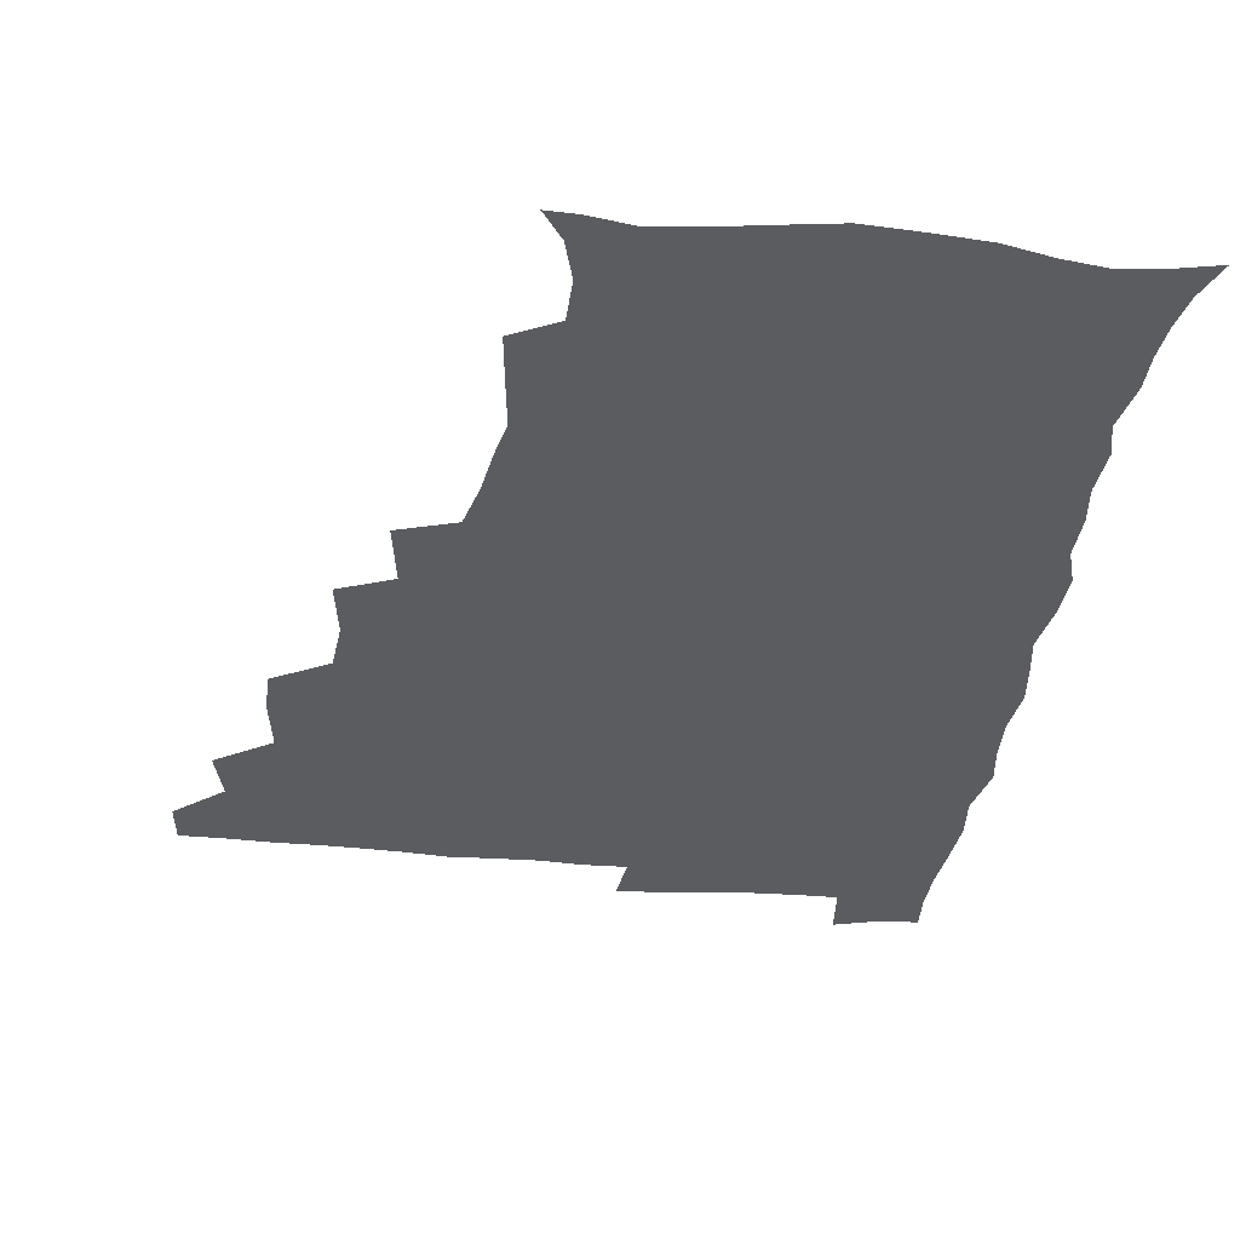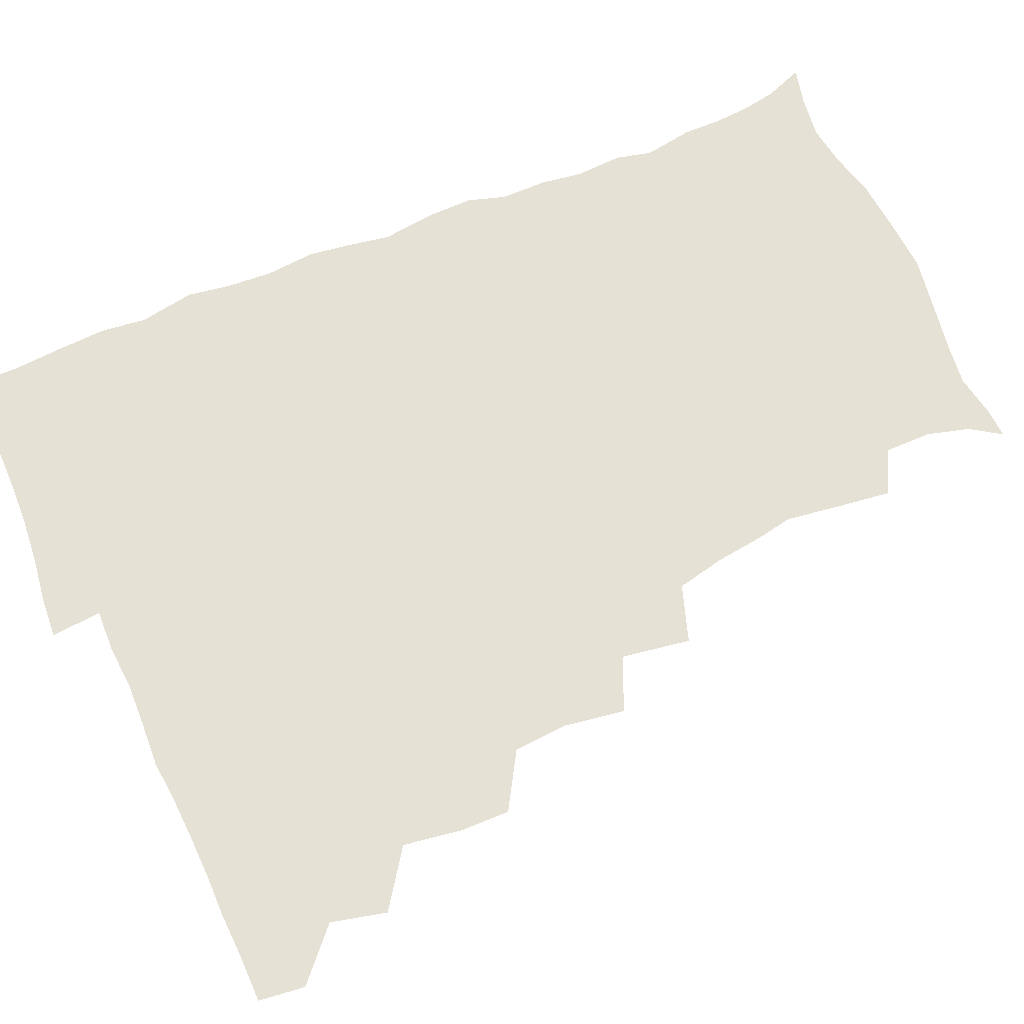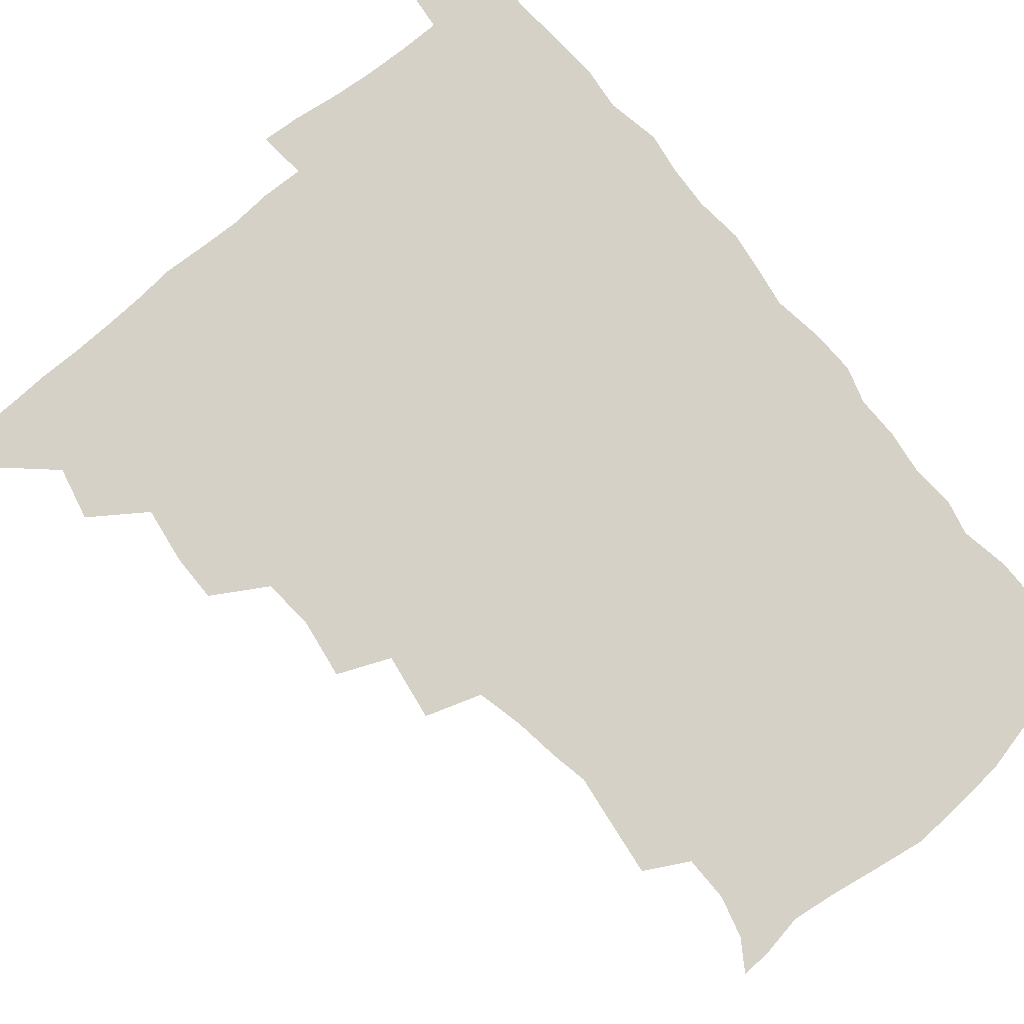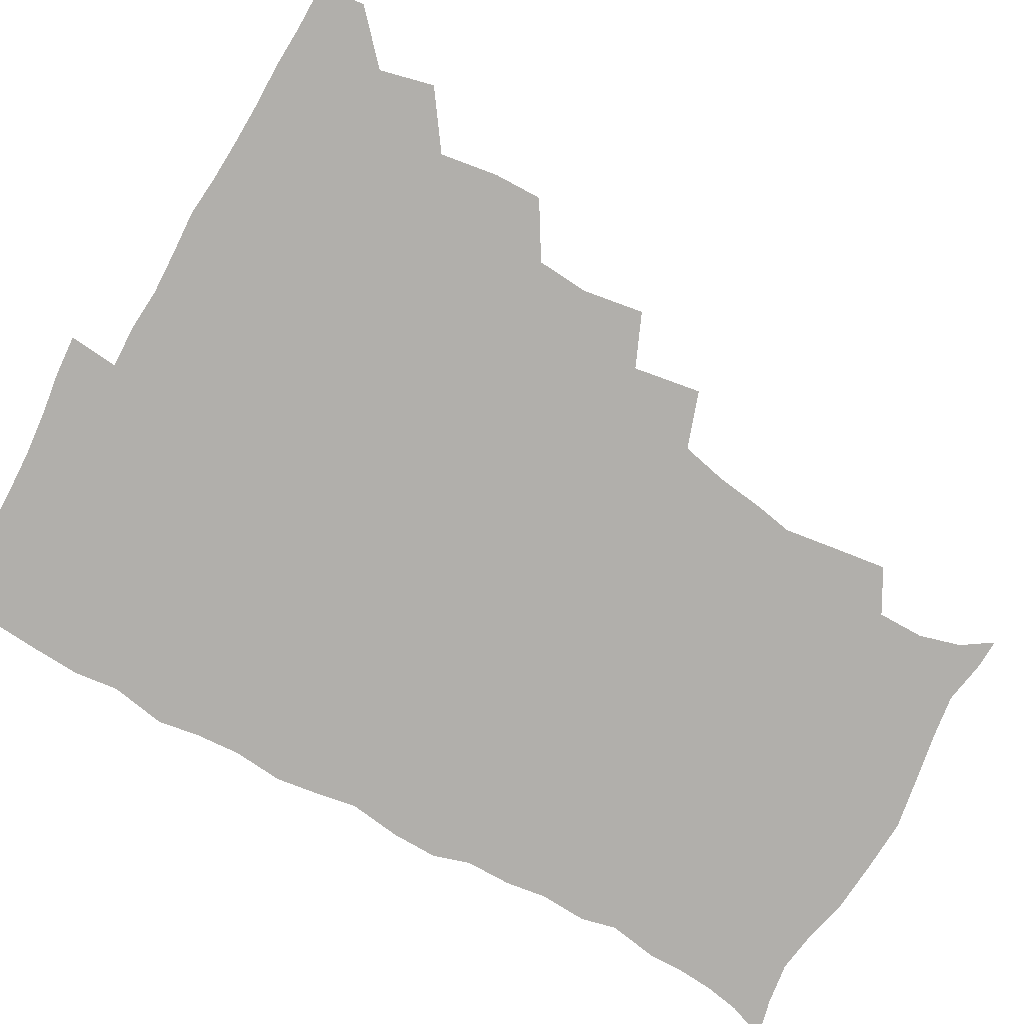
<metadata>
{"format":"obj","ext":"obj","renderer":"f3d","projection":"perspective","resolution":1024,"background":"white","views":[{"elev":-33.8,"azim":-7.1,"up":"+Z"},{"elev":64.5,"azim":-113.2,"up":"+Z"},{"elev":78.8,"azim":-39.6,"up":"+Z"},{"elev":-78.2,"azim":-118.7,"up":"+Z"}]}
</metadata>
<code>
v 464.4 494.1 0
v 466.2 509.7 0
v 476.9 460.1 0
v 481.3 478.9 0
v 481.9 494.7 0
v 482.3 509.8 0
v 493.2 410 0
v 493.3 426.8 0
v 496.2 446.8 0
v 497.3 464.1 0
v 498.5 480 0
v 497.6 495.2 0
v 496.9 510.5 0
v 510.7 359.5 0
v 513.8 380.5 0
v 512.4 398.7 0
v 514.3 419 0
v 513.7 434.9 0
v 514.5 451.3 0
v 515.5 466.8 0
v 514 480.8 0
v 513.3 495.2 0
v 512.2 510.5 0
v 525.5 328.1 0
v 529.1 351.7 0
v 529.4 370.6 0
v 529.7 388.6 0
v 529.4 405.3 0
v 528.3 419.9 0
v 527.8 434.9 0
v 529.1 451.6 0
v 529.4 466.7 0
v 528.6 481.1 0
v 527.8 495.7 0
v 526.9 510.9 0
v 549.1 238.9 0
v 551.2 255.7 0
v 553.8 275.9 0
v 551.3 288.8 0
v 549 305.2 0
v 545.2 321.6 0
v 544.6 340.8 0
v 544.6 358.4 0
v 544.2 374.9 0
v 544.5 392.2 0
v 543.7 406.5 0
v 543.3 421.7 0
v 544.3 438 0
v 543.8 452.3 0
v 544.3 467 0
v 543 481.7 0
v 542.4 496.2 0
v 541.4 511.7 0
v 553.8 189.8 0
v 560.7 200.3 0
v 564.6 214.7 0
v 564.4 230.7 0
v 564.4 248.5 0
v 564.8 265.1 0
v 564.6 280.8 0
v 563.9 297.9 0
v 561.4 312.2 0
v 560.5 329.6 0
v 558.9 344.5 0
v 559.4 362.5 0
v 559.4 378.6 0
v 557.9 392.1 0
v 558.9 408.9 0
v 559.1 424.3 0
v 558.8 438.6 0
v 559.2 453.5 0
v 558.3 467.4 0
v 558.5 481.5 0
v 557.4 496.2 0
v 555.7 513.1 0
v 564.1 190.2 0
v 570.3 201.5 0
v 577.6 223 0
v 578 239.7 0
v 578.4 256 0
v 577 268.8 0
v 576.9 285.3 0
v 576.9 304 0
v 576.3 318.7 0
v 574.7 333.2 0
v 574.5 349.4 0
v 573.5 363.8 0
v 574 381.1 0
v 574 395.6 0
v 572.9 409 0
v 573.7 425.4 0
v 573.6 439.6 0
v 573.3 453.5 0
v 572.9 467.4 0
v 573 481.5 0
v 572 496.5 0
v 570.8 512.3 0
v 579.2 192.9 0
v 587.8 211.4 0
v 590.1 226.2 0
v 590.8 242.5 0
v 591 259.3 0
v 590.6 274.1 0
v 590.7 289.3 0
v 589.6 303.5 0
v 589.6 322.9 0
v 588.5 334.3 0
v 588.4 351 0
v 588 365.7 0
v 587.7 380.2 0
v 588 396.5 0
v 587.6 410.1 0
v 587.6 424.7 0
v 587.8 439.5 0
v 587.6 453.4 0
v 587.6 467.5 0
v 587.4 481.8 0
v 586.7 496.8 0
v 586.1 511.8 0
v 594.1 191 0
v 601.4 211.3 0
v 603.9 229.4 0
v 604.3 245 0
v 604.1 259 0
v 603.2 272.5 0
v 603.3 291.3 0
v 603.9 307.5 0
v 602.8 321.3 0
v 602.5 336.1 0
v 602.4 352.8 0
v 602.3 367.2 0
v 602.1 381.1 0
v 602 396.5 0
v 602.2 411.5 0
v 602.2 425.4 0
v 602.2 439.7 0
v 602.2 453.5 0
v 602.3 467.6 0
v 602.5 481.6 0
v 602.2 496 0
v 600.8 513 0
v 611.7 188.1 0
v 616.2 212.3 0
v 617.5 229.4 0
v 617.3 245.7 0
v 617.7 262.9 0
v 617.5 278.4 0
v 617.1 290.1 0
v 616.7 309.8 0
v 616.5 322.1 0
v 616.5 338.3 0
v 616.2 352.5 0
v 616.1 366.6 0
v 616.2 382.7 0
v 616.1 397.3 0
v 616.2 411.7 0
v 616.4 425.6 0
v 616.3 439.3 0
v 616.6 453.5 0
v 617.3 468 0
v 617.2 481.5 0
v 616.8 496 0
v 615.9 512.6 0
v 614.2 529.8 0
v 630.2 185.2 0
v 630.9 211 0
v 631.1 232.8 0
v 631.2 246.7 0
v 631.2 263.6 0
v 630.8 276.9 0
v 630.9 293.2 0
v 630.3 307.9 0
v 630 323 0
v 629.9 339.1 0
v 630.1 351.8 0
v 630 367.5 0
v 630 382.3 0
v 630 397 0
v 630 411.4 0
v 630.5 427.3 0
v 630.7 440.1 0
v 630.9 453.7 0
v 631.2 468 0
v 631.4 481.7 0
v 631.3 495.9 0
v 630.4 511.8 0
v 628.2 528.9 0
v 648.8 186.3 0
v 646.1 212.8 0
v 645.8 228.7 0
v 644.8 245.3 0
v 644.2 263.2 0
v 644.1 277.5 0
v 644 293.9 0
v 643.7 309.1 0
v 644.1 321.7 0
v 643.6 337.7 0
v 643.7 353 0
v 643.9 367 0
v 643.9 381.9 0
v 643.9 396.5 0
v 643.8 412.6 0
v 644.3 426.1 0
v 644.6 439.7 0
v 645 453.8 0
v 645.2 468.2 0
v 645.5 481.9 0
v 645.7 495.9 0
v 646.4 509.3 0
v 643.5 526.8 0
v 666.8 187.9 0
v 661.6 210.6 0
v 659.2 230.4 0
v 658.8 244.2 0
v 657.1 262.8 0
v 657.8 275.7 0
v 656.8 294 0
v 656.9 308.1 0
v 657.4 321.7 0
v 657.1 337.3 0
v 657 352.4 0
v 658 365.5 0
v 657.8 380.9 0
v 658.5 394.4 0
v 657.7 411.4 0
v 658.1 425.4 0
v 659 438.7 0
v 658.9 453.8 0
v 659 468.2 0
v 659.7 481.9 0
v 660 495.9 0
v 660.1 509.9 0
v 659.1 525.5 0
v 682.9 191.7 0
v 676.6 210.7 0
v 673.3 228.4 0
v 672.1 244.2 0
v 671.3 259.5 0
v 670.8 275.3 0
v 670 291.9 0
v 669.9 307 0
v 671 320.2 0
v 670.6 336.1 0
v 671.7 349.4 0
v 671.7 364.3 0
v 671.1 380.6 0
v 672.1 394.1 0
v 671.1 410.9 0
v 672.1 424.5 0
v 672.5 438.9 0
v 673.4 452.8 0
v 673.3 467.6 0
v 673.4 482.3 0
v 674.3 496.1 0
v 674.5 510.5 0
v 674.8 524.9 0
v 697.3 193.9 0
v 692 208.8 0
v 688 225.4 0
v 685.4 242.5 0
v 684.3 258 0
v 684.2 272.7 0
v 683.6 288.6 0
v 684.9 301.8 0
v 683.6 319.4 0
v 685 332.8 0
v 684.7 348.4 0
v 685.6 362.3 0
v 684.9 378.4 0
v 686 392.4 0
v 686.1 407.7 0
v 686.3 422.6 0
v 686.3 437.8 0
v 687.7 451.6 0
v 686.8 467.9 0
v 687.8 481.7 0
v 688.2 495.9 0
v 689.3 510.3 0
v 689.9 524.9 0
v 692 544.7 0
v 712.1 192 0
v 706.5 206.1 0
v 703.2 220.7 0
v 701.3 235.5 0
v 698.4 252.8 0
v 698.3 267.1 0
v 698.1 282.8 0
v 697.9 298.3 0
v 698.9 312.8 0
v 700 327.1 0
v 701.5 341.4 0
v 700 358.1 0
v 700.5 372.9 0
v 702.3 386.9 0
v 701.7 403.2 0
v 702.9 417.5 0
v 701.1 434.8 0
v 703.6 448.4 0
v 701.5 465.7 0
v 701.8 480.6 0
v 703.2 494.9 0
v 704 509.8 0
v 704 524.4 0
v 706.2 540.6 0
v 725.8 188.8 0
v 720.6 202.1 0
v 718.2 214.2 0
v 717.1 226.6 0
v 717.2 239.4 0
v 714.2 256.5 0
v 717 268.7 0
v 716 285.3 0
v 718 299.5 0
v 717.9 315.6 0
v 721.7 328.5 0
v 721.3 344.5 0
v 718.7 362.8 0
v 721.1 377.2 0
v 723 392 0
v 721.3 409.3 0
v 722.2 425.1 0
v 724.4 439.7 0
v 720.9 458.8 0
v 722.5 474.5 0
v 721.5 491.3 0
v 720 508.7 0
v 719.8 524.3 0
v 720.9 539.3 0
f 4 5 1
f 1 5 2
f 5 6 2
f 9 10 3
f 3 10 4
f 10 11 4
f 4 11 5
f 11 12 5
f 5 12 6
f 12 13 6
f 16 17 7
f 7 17 8
f 17 18 8
f 8 18 9
f 18 19 9
f 9 19 10
f 19 20 10
f 10 20 11
f 20 21 11
f 11 21 12
f 21 22 12
f 12 22 13
f 22 23 13
f 25 26 14
f 14 26 15
f 26 27 15
f 15 27 16
f 27 28 16
f 16 28 17
f 28 29 17
f 17 29 18
f 29 30 18
f 18 30 19
f 30 31 19
f 19 31 20
f 31 32 20
f 20 32 21
f 32 33 21
f 21 33 22
f 33 34 22
f 22 34 23
f 34 35 23
f 41 42 24
f 24 42 25
f 42 43 25
f 25 43 26
f 43 44 26
f 26 44 27
f 44 45 27
f 27 45 28
f 45 46 28
f 28 46 29
f 46 47 29
f 29 47 30
f 47 48 30
f 30 48 31
f 48 49 31
f 31 49 32
f 49 50 32
f 32 50 33
f 50 51 33
f 33 51 34
f 51 52 34
f 34 52 35
f 52 53 35
f 57 58 36
f 36 58 37
f 58 59 37
f 37 59 38
f 59 60 38
f 38 60 39
f 60 61 39
f 39 61 40
f 61 62 40
f 40 62 41
f 62 63 41
f 41 63 42
f 63 64 42
f 42 64 43
f 64 65 43
f 43 65 44
f 65 66 44
f 44 66 45
f 66 67 45
f 45 67 46
f 67 68 46
f 46 68 47
f 68 69 47
f 47 69 48
f 69 70 48
f 48 70 49
f 70 71 49
f 49 71 50
f 71 72 50
f 50 72 51
f 72 73 51
f 51 73 52
f 73 74 52
f 52 74 53
f 74 75 53
f 54 76 55
f 76 77 55
f 55 77 56
f 77 78 56
f 56 78 57
f 78 79 57
f 57 79 58
f 79 80 58
f 58 80 59
f 80 81 59
f 59 81 60
f 81 82 60
f 60 82 61
f 82 83 61
f 61 83 62
f 83 84 62
f 62 84 63
f 84 85 63
f 63 85 64
f 85 86 64
f 64 86 65
f 86 87 65
f 65 87 66
f 87 88 66
f 66 88 67
f 88 89 67
f 67 89 68
f 89 90 68
f 68 90 69
f 90 91 69
f 69 91 70
f 91 92 70
f 70 92 71
f 92 93 71
f 71 93 72
f 93 94 72
f 72 94 73
f 94 95 73
f 73 95 74
f 95 96 74
f 74 96 75
f 96 97 75
f 76 98 77
f 98 99 77
f 77 99 78
f 99 100 78
f 78 100 79
f 100 101 79
f 79 101 80
f 101 102 80
f 80 102 81
f 102 103 81
f 81 103 82
f 103 104 82
f 82 104 83
f 104 105 83
f 83 105 84
f 105 106 84
f 84 106 85
f 106 107 85
f 85 107 86
f 107 108 86
f 86 108 87
f 108 109 87
f 87 109 88
f 109 110 88
f 88 110 89
f 110 111 89
f 89 111 90
f 111 112 90
f 90 112 91
f 112 113 91
f 91 113 92
f 113 114 92
f 92 114 93
f 114 115 93
f 93 115 94
f 115 116 94
f 94 116 95
f 116 117 95
f 95 117 96
f 117 118 96
f 96 118 97
f 118 119 97
f 98 120 99
f 120 121 99
f 99 121 100
f 121 122 100
f 100 122 101
f 122 123 101
f 101 123 102
f 123 124 102
f 102 124 103
f 124 125 103
f 103 125 104
f 125 126 104
f 104 126 105
f 126 127 105
f 105 127 106
f 127 128 106
f 106 128 107
f 128 129 107
f 107 129 108
f 129 130 108
f 108 130 109
f 130 131 109
f 109 131 110
f 131 132 110
f 110 132 111
f 132 133 111
f 111 133 112
f 133 134 112
f 112 134 113
f 134 135 113
f 113 135 114
f 135 136 114
f 114 136 115
f 136 137 115
f 115 137 116
f 137 138 116
f 116 138 117
f 138 139 117
f 117 139 118
f 139 140 118
f 118 140 119
f 140 141 119
f 120 142 121
f 142 143 121
f 121 143 122
f 143 144 122
f 122 144 123
f 144 145 123
f 123 145 124
f 145 146 124
f 124 146 125
f 146 147 125
f 125 147 126
f 147 148 126
f 126 148 127
f 148 149 127
f 127 149 128
f 149 150 128
f 128 150 129
f 150 151 129
f 129 151 130
f 151 152 130
f 130 152 131
f 152 153 131
f 131 153 132
f 153 154 132
f 132 154 133
f 154 155 133
f 133 155 134
f 155 156 134
f 134 156 135
f 156 157 135
f 135 157 136
f 157 158 136
f 136 158 137
f 158 159 137
f 137 159 138
f 159 160 138
f 138 160 139
f 160 161 139
f 139 161 140
f 161 162 140
f 140 162 141
f 162 163 141
f 142 165 143
f 165 166 143
f 143 166 144
f 166 167 144
f 144 167 145
f 167 168 145
f 145 168 146
f 168 169 146
f 146 169 147
f 169 170 147
f 147 170 148
f 170 171 148
f 148 171 149
f 171 172 149
f 149 172 150
f 172 173 150
f 150 173 151
f 173 174 151
f 151 174 152
f 174 175 152
f 152 175 153
f 175 176 153
f 153 176 154
f 176 177 154
f 154 177 155
f 177 178 155
f 155 178 156
f 178 179 156
f 156 179 157
f 179 180 157
f 157 180 158
f 180 181 158
f 158 181 159
f 181 182 159
f 159 182 160
f 182 183 160
f 160 183 161
f 183 184 161
f 161 184 162
f 184 185 162
f 162 185 163
f 185 186 163
f 163 186 164
f 186 187 164
f 165 188 166
f 188 189 166
f 166 189 167
f 189 190 167
f 167 190 168
f 190 191 168
f 168 191 169
f 191 192 169
f 169 192 170
f 192 193 170
f 170 193 171
f 193 194 171
f 171 194 172
f 194 195 172
f 172 195 173
f 195 196 173
f 173 196 174
f 196 197 174
f 174 197 175
f 197 198 175
f 175 198 176
f 198 199 176
f 176 199 177
f 199 200 177
f 177 200 178
f 200 201 178
f 178 201 179
f 201 202 179
f 179 202 180
f 202 203 180
f 180 203 181
f 203 204 181
f 181 204 182
f 204 205 182
f 182 205 183
f 205 206 183
f 183 206 184
f 206 207 184
f 184 207 185
f 207 208 185
f 185 208 186
f 208 209 186
f 186 209 187
f 209 210 187
f 188 211 189
f 211 212 189
f 189 212 190
f 212 213 190
f 190 213 191
f 213 214 191
f 191 214 192
f 214 215 192
f 192 215 193
f 215 216 193
f 193 216 194
f 216 217 194
f 194 217 195
f 217 218 195
f 195 218 196
f 218 219 196
f 196 219 197
f 219 220 197
f 197 220 198
f 220 221 198
f 198 221 199
f 221 222 199
f 199 222 200
f 222 223 200
f 200 223 201
f 223 224 201
f 201 224 202
f 224 225 202
f 202 225 203
f 225 226 203
f 203 226 204
f 226 227 204
f 204 227 205
f 227 228 205
f 205 228 206
f 228 229 206
f 206 229 207
f 229 230 207
f 207 230 208
f 230 231 208
f 208 231 209
f 231 232 209
f 209 232 210
f 232 233 210
f 211 234 212
f 234 235 212
f 212 235 213
f 235 236 213
f 213 236 214
f 236 237 214
f 214 237 215
f 237 238 215
f 215 238 216
f 238 239 216
f 216 239 217
f 239 240 217
f 217 240 218
f 240 241 218
f 218 241 219
f 241 242 219
f 219 242 220
f 242 243 220
f 220 243 221
f 243 244 221
f 221 244 222
f 244 245 222
f 222 245 223
f 245 246 223
f 223 246 224
f 246 247 224
f 224 247 225
f 247 248 225
f 225 248 226
f 248 249 226
f 226 249 227
f 249 250 227
f 227 250 228
f 250 251 228
f 228 251 229
f 251 252 229
f 229 252 230
f 252 253 230
f 230 253 231
f 253 254 231
f 231 254 232
f 254 255 232
f 232 255 233
f 255 256 233
f 234 257 235
f 257 258 235
f 235 258 236
f 258 259 236
f 236 259 237
f 259 260 237
f 237 260 238
f 260 261 238
f 238 261 239
f 261 262 239
f 239 262 240
f 262 263 240
f 240 263 241
f 263 264 241
f 241 264 242
f 264 265 242
f 242 265 243
f 265 266 243
f 243 266 244
f 266 267 244
f 244 267 245
f 267 268 245
f 245 268 246
f 268 269 246
f 246 269 247
f 269 270 247
f 247 270 248
f 270 271 248
f 248 271 249
f 271 272 249
f 249 272 250
f 272 273 250
f 250 273 251
f 273 274 251
f 251 274 252
f 274 275 252
f 252 275 253
f 275 276 253
f 253 276 254
f 276 277 254
f 254 277 255
f 277 278 255
f 255 278 256
f 278 279 256
f 257 281 258
f 281 282 258
f 258 282 259
f 282 283 259
f 259 283 260
f 283 284 260
f 260 284 261
f 284 285 261
f 261 285 262
f 285 286 262
f 262 286 263
f 286 287 263
f 263 287 264
f 287 288 264
f 264 288 265
f 288 289 265
f 265 289 266
f 289 290 266
f 266 290 267
f 290 291 267
f 267 291 268
f 291 292 268
f 268 292 269
f 292 293 269
f 269 293 270
f 293 294 270
f 270 294 271
f 294 295 271
f 271 295 272
f 295 296 272
f 272 296 273
f 296 297 273
f 273 297 274
f 297 298 274
f 274 298 275
f 298 299 275
f 275 299 276
f 299 300 276
f 276 300 277
f 300 301 277
f 277 301 278
f 301 302 278
f 278 302 279
f 302 303 279
f 279 303 280
f 303 304 280
f 281 305 282
f 305 306 282
f 282 306 283
f 306 307 283
f 283 307 284
f 307 308 284
f 284 308 285
f 308 309 285
f 285 309 286
f 309 310 286
f 286 310 287
f 310 311 287
f 287 311 288
f 311 312 288
f 288 312 289
f 312 313 289
f 289 313 290
f 313 314 290
f 290 314 291
f 314 315 291
f 291 315 292
f 315 316 292
f 292 316 293
f 316 317 293
f 293 317 294
f 317 318 294
f 294 318 295
f 318 319 295
f 295 319 296
f 319 320 296
f 296 320 297
f 320 321 297
f 297 321 298
f 321 322 298
f 298 322 299
f 322 323 299
f 299 323 300
f 323 324 300
f 300 324 301
f 324 325 301
f 301 325 302
f 325 326 302
f 302 326 303
f 326 327 303
f 303 327 304
f 327 328 304

</code>
